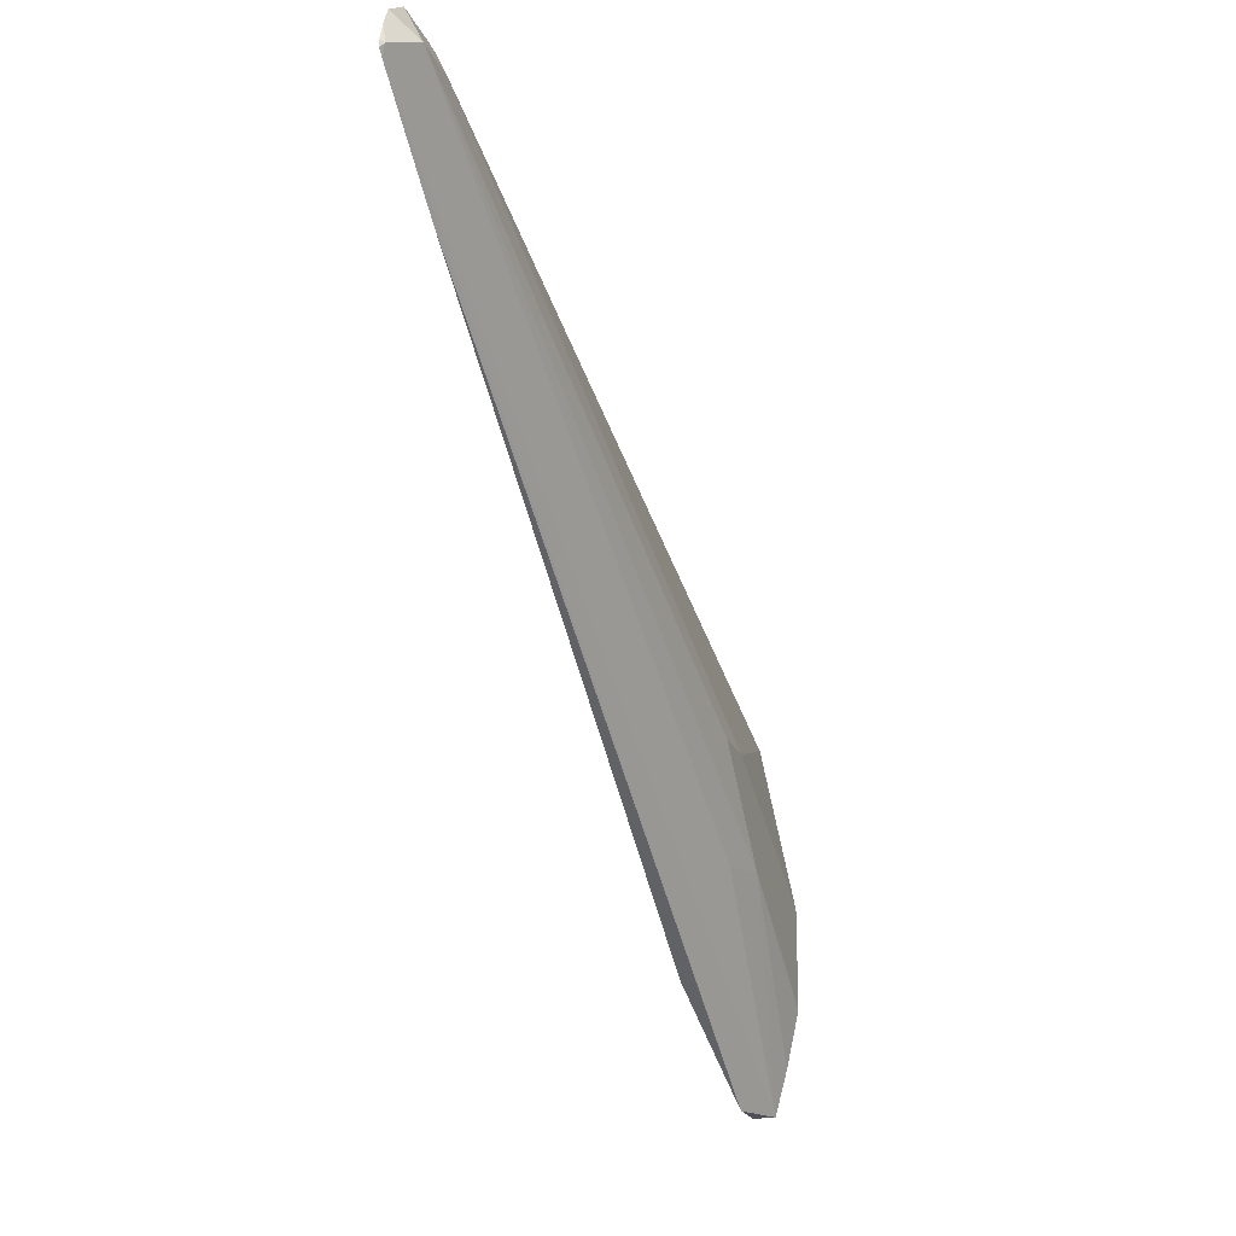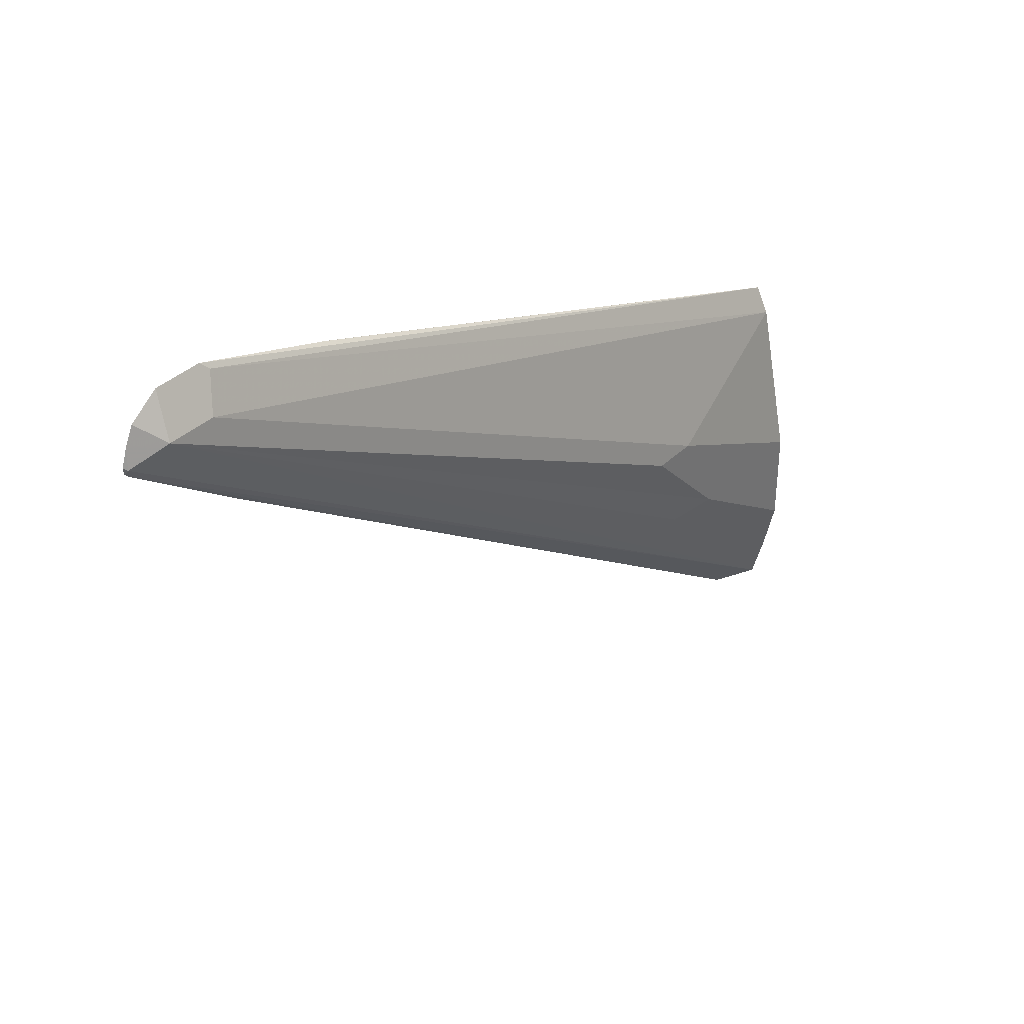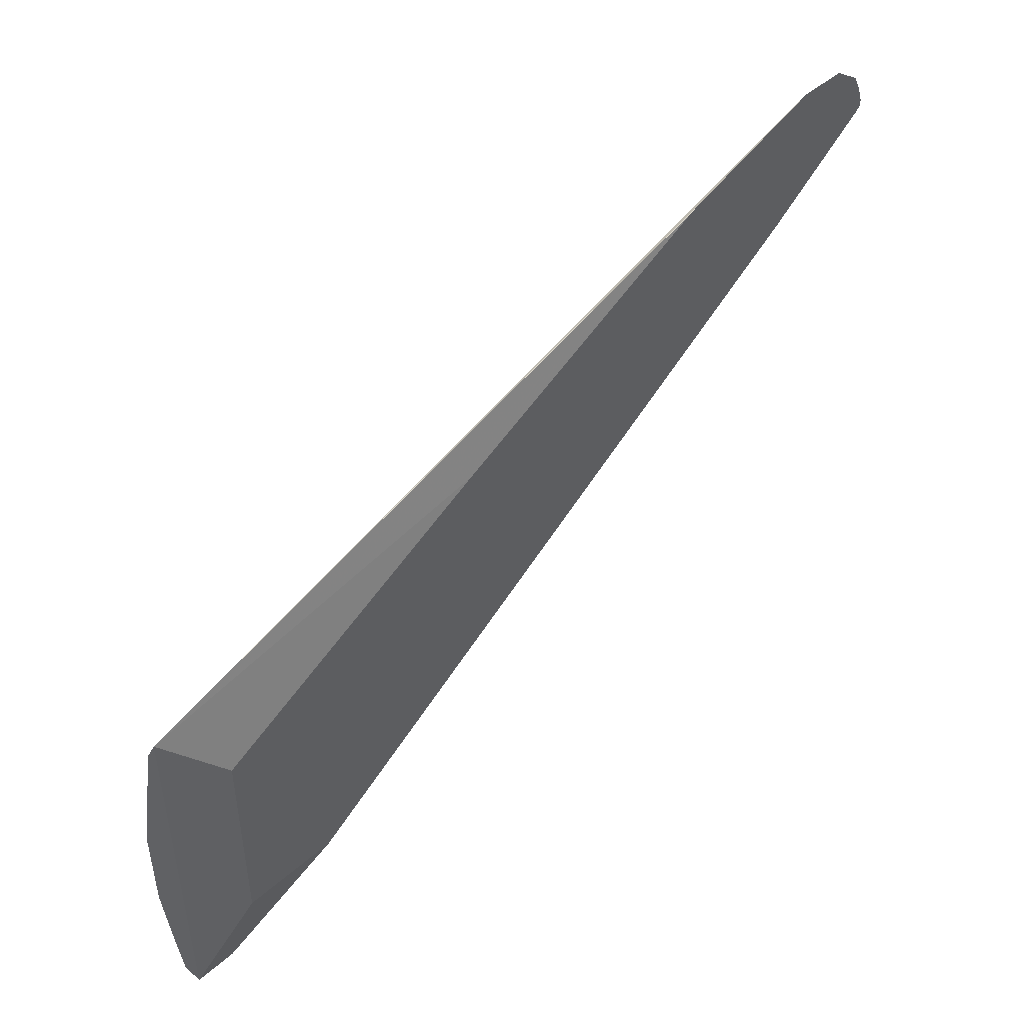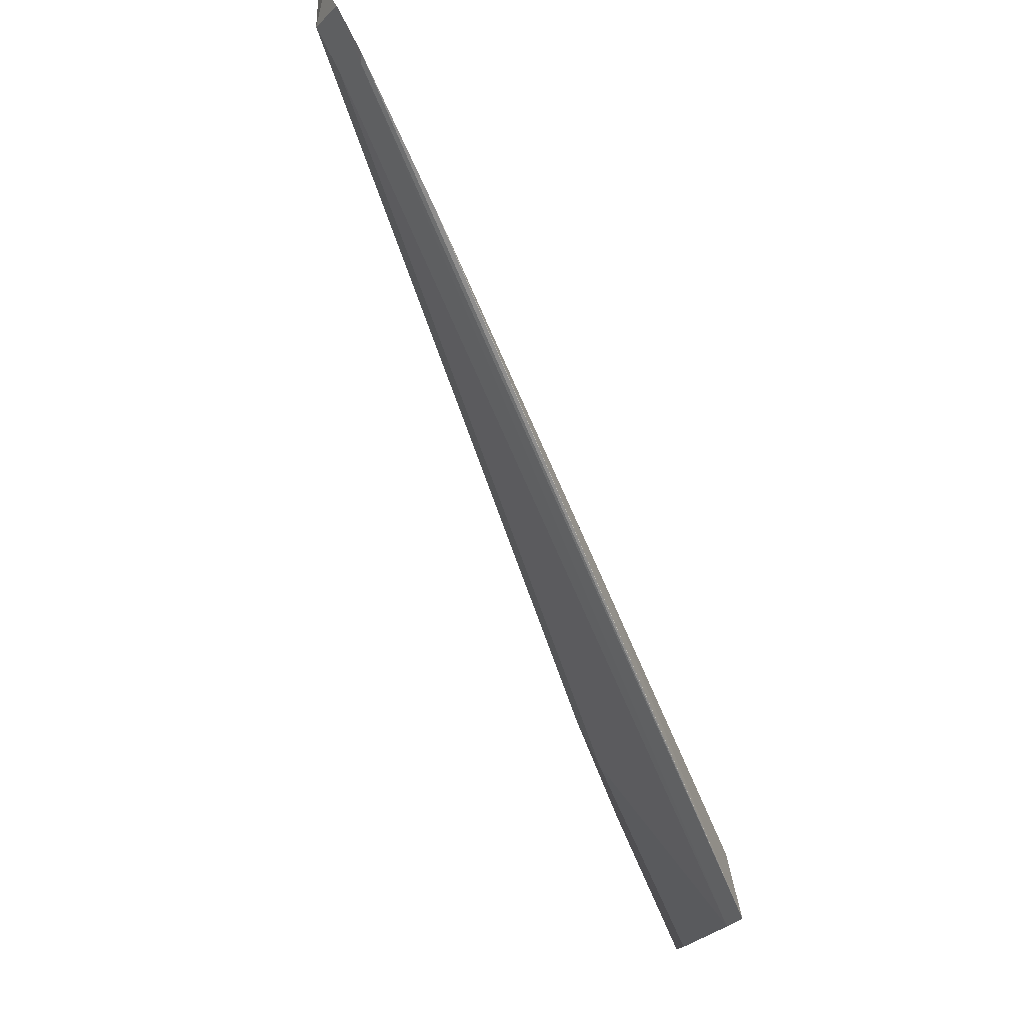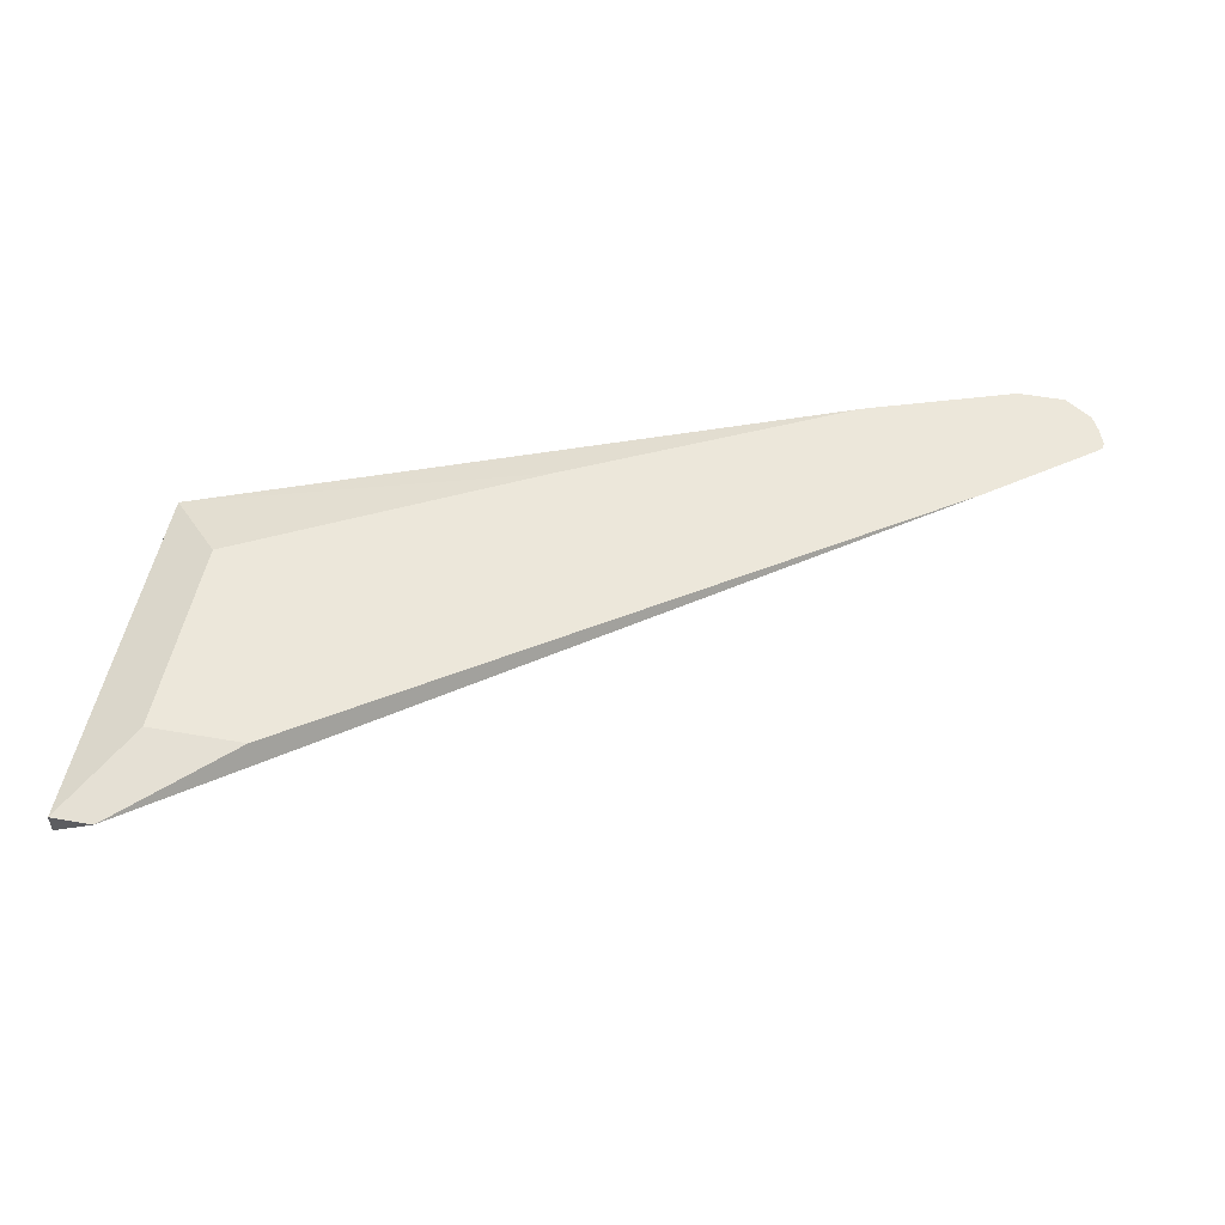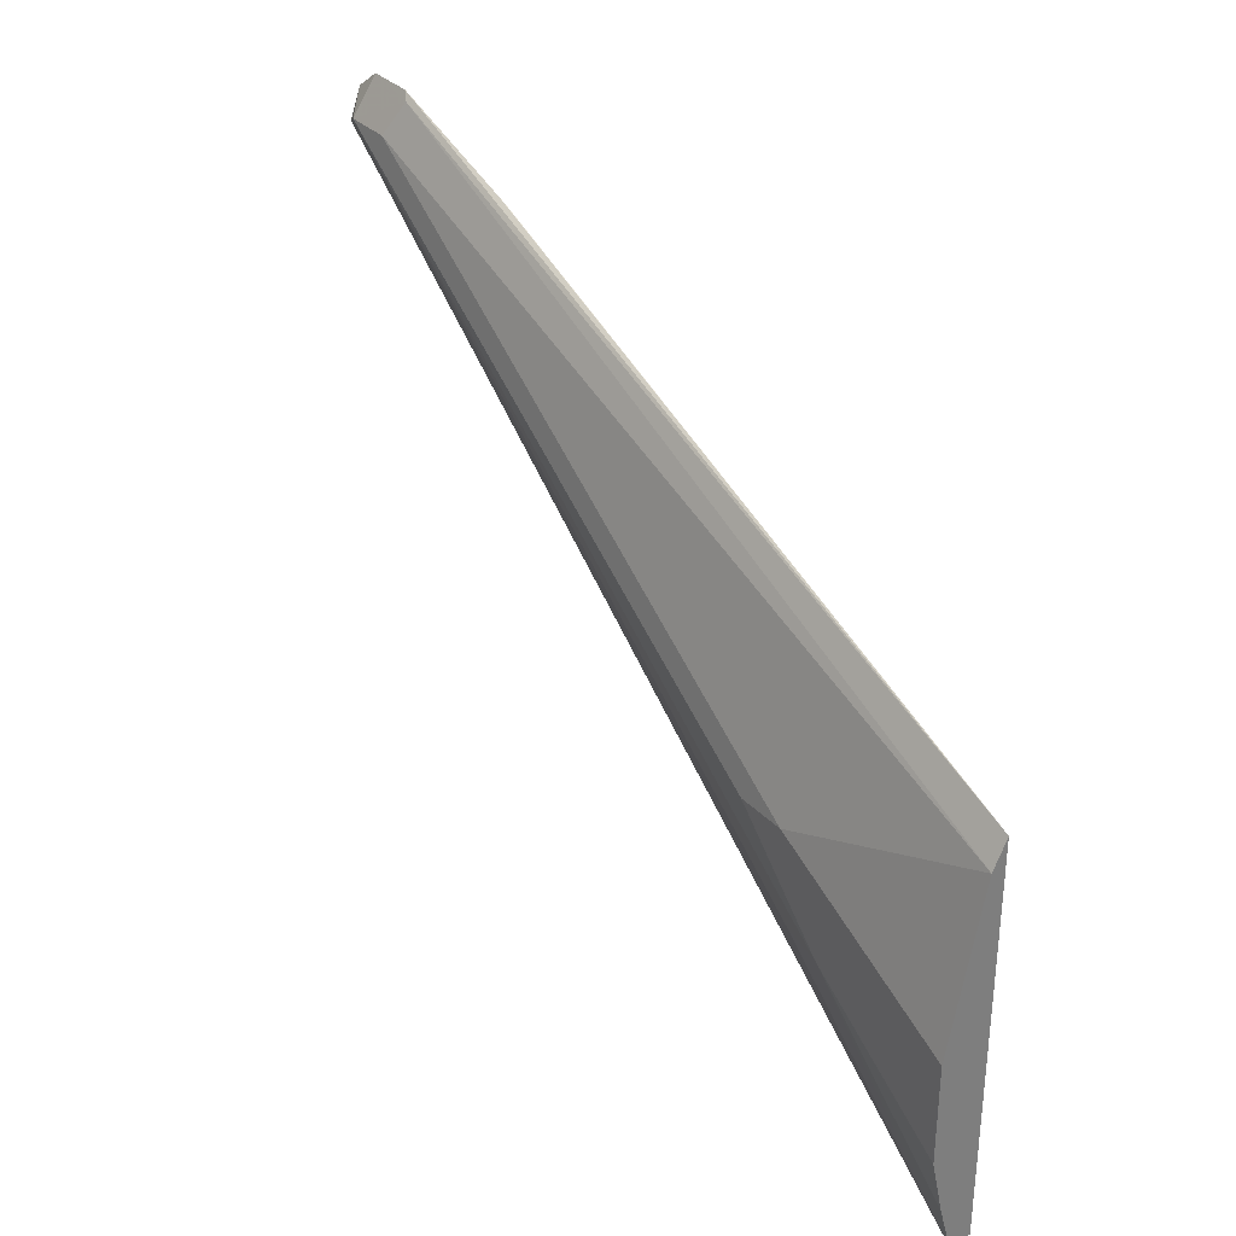
<metadata>
{"format":"obj","ext":"obj","renderer":"f3d","projection":"perspective","resolution":1024,"background":"white","views":[{"elev":-20.4,"azim":-72.4,"up":"+Z"},{"elev":35.7,"azim":-51.4,"up":"+Z"},{"elev":46.7,"azim":135.2,"up":"+Z"},{"elev":77.3,"azim":63.2,"up":"+Z"},{"elev":51.4,"azim":-169.2,"up":"+Y"},{"elev":32.2,"azim":54.5,"up":"+Z"}]}
</metadata>
<code>
v -0.3018 -0.04023 0.2817
v -0.3018 -0.02121 0.2405
v -0.3018 -0.02121 0.4001
v -0.3272 -0.01183 0.2809
v -0.3197 -0.02121 0.2405
v -0.3018 -0.03016 0.2405
v -0.6757 -0.01183 0.4923
v -0.6302 -0.01183 0.4585
v -0.6781 -0.01183 0.497
v -0.6779 -0.01183 0.4943
v -0.6773 -0.01341 0.4962
v -0.6639 -0.02012 0.5029
v -0.6757 -0.01183 0.5042
v -0.6722 -0.01183 0.5112
v -0.6603 -0.01183 0.5195
v -0.6402 -0.01183 0.5195
v -0.637 -0.01341 0.5164
v -0.6437 -0.02012 0.5029
v -0.3822 -0.04023 0.3621
v -0.3018 -0.02679 0.3889
v -0.3018 -0.04023 0.3219
v -0.4023 -0.04023 0.3621
v -0.3621 -0.04023 0.3219
v -0.3822 -0.0352 0.3194
v -0.3018 -0.03519 0.259
v -0.5799 -0.01183 0.4994
v -0.5746 -0.01183 0.4975
v -0.454 -0.01183 0.4372
v -0.3272 -0.01183 0.3704
v -0.3686 -0.01183 0.2809
f 20 17 18
f 23 1 22
f 20 3 17
f 20 21 3
f 21 1 3
f 12 6 24
f 25 1 23
f 25 23 6
f 6 23 24
f 16 17 3
f 25 6 1
f 26 16 3
f 8 30 5
f 26 3 27
f 28 27 3
f 28 29 27
f 28 3 29
f 29 3 4
f 29 4 9
f 27 29 9
f 16 27 9
f 30 9 4
f 8 9 30
f 12 24 23
f 30 4 5
f 26 27 16
f 12 23 22
f 6 2 1
f 19 22 1
f 19 12 22
f 2 3 1
f 2 4 3
f 2 5 4
f 7 5 6
f 7 8 5
f 7 9 8
f 10 9 7
f 10 11 9
f 10 7 11
f 11 7 6
f 11 6 12
f 13 11 12
f 6 5 2
f 13 14 9
f 19 1 21
f 13 9 11
f 19 21 20
f 19 18 12
f 12 18 17
f 19 20 18
f 15 17 16
f 15 16 9
f 14 15 9
f 14 12 15
f 13 12 14
f 15 12 17

</code>
